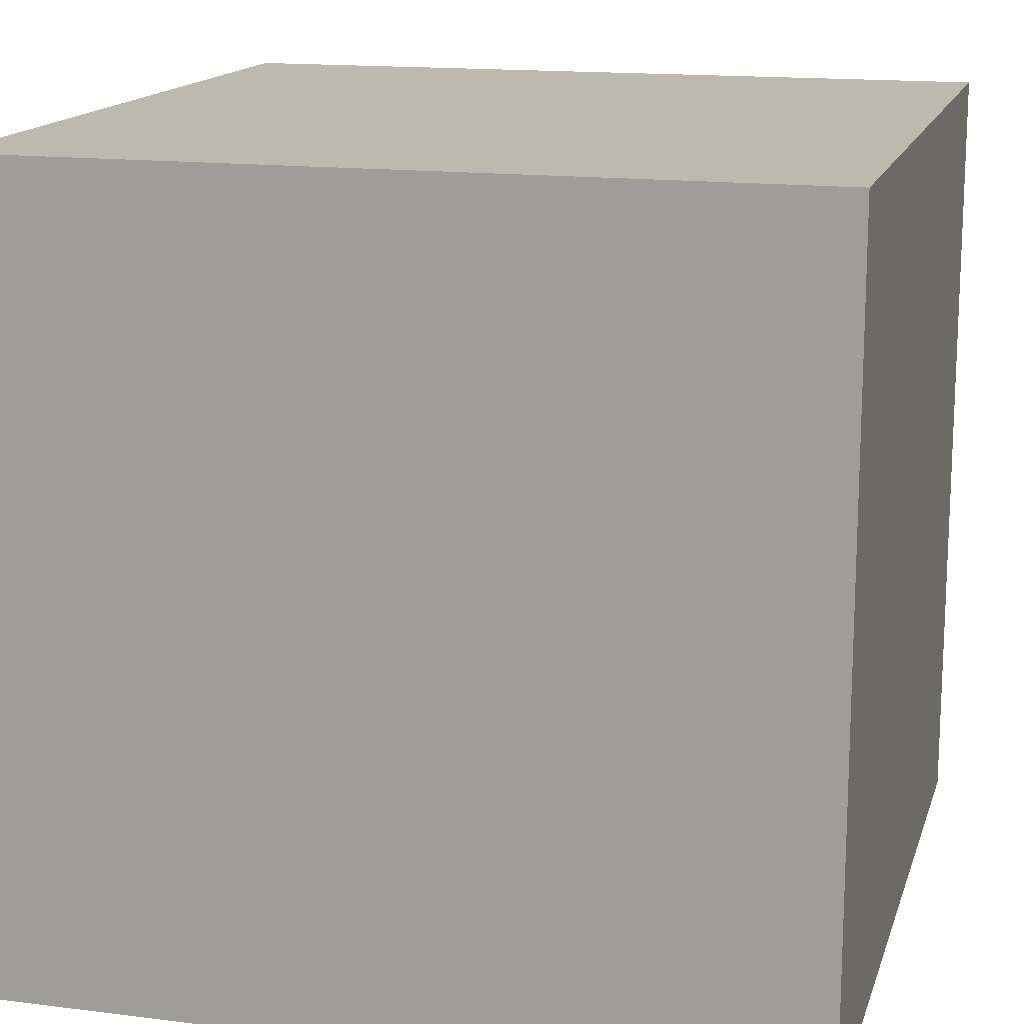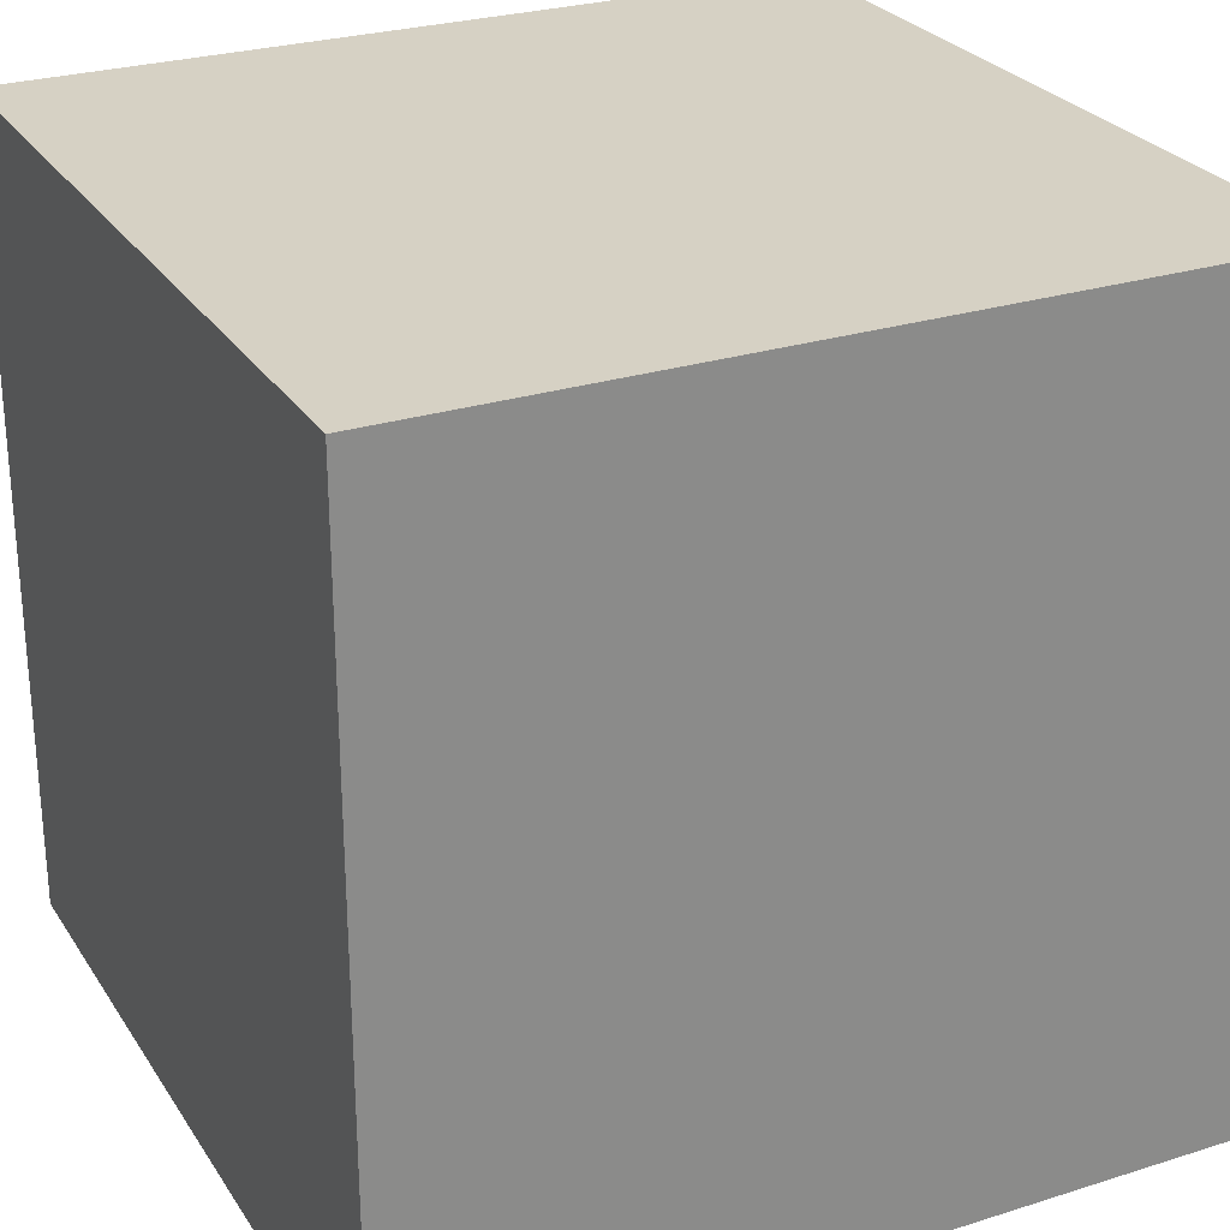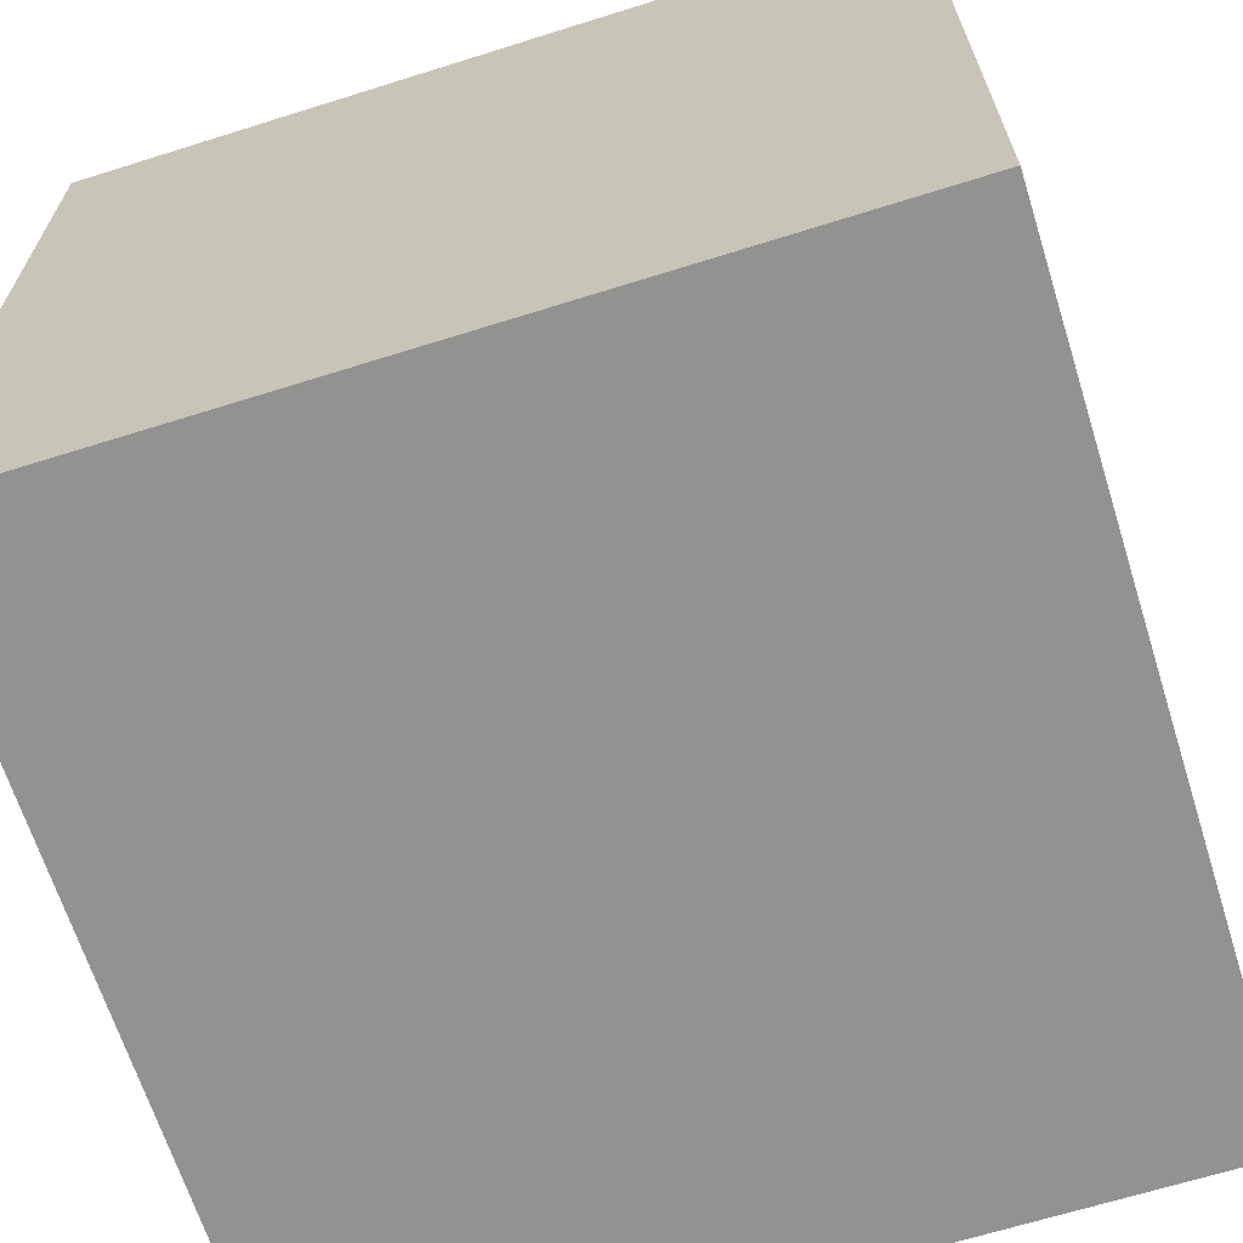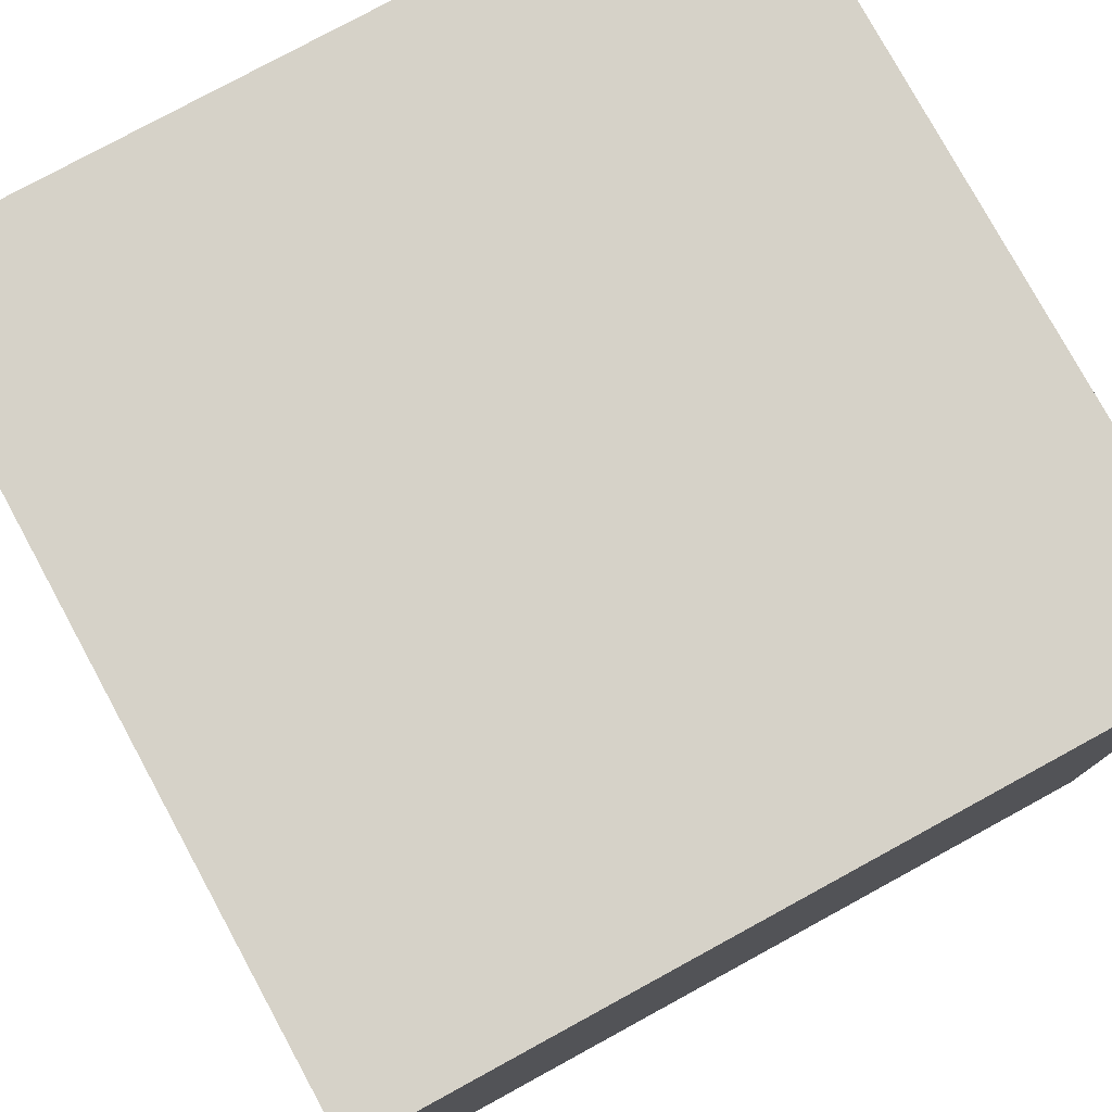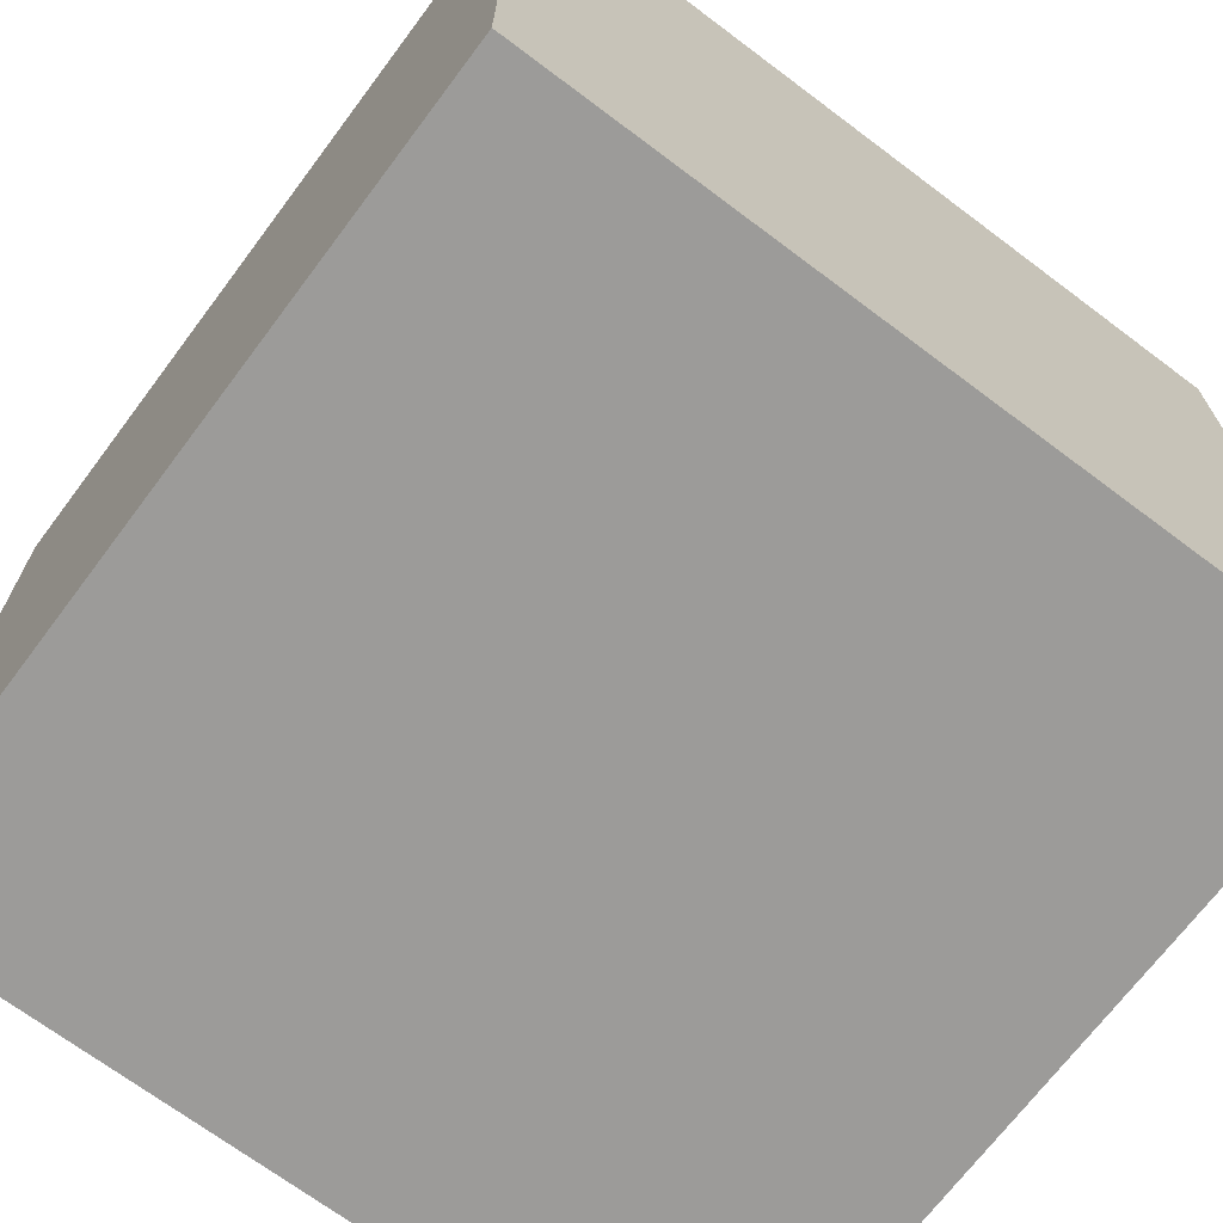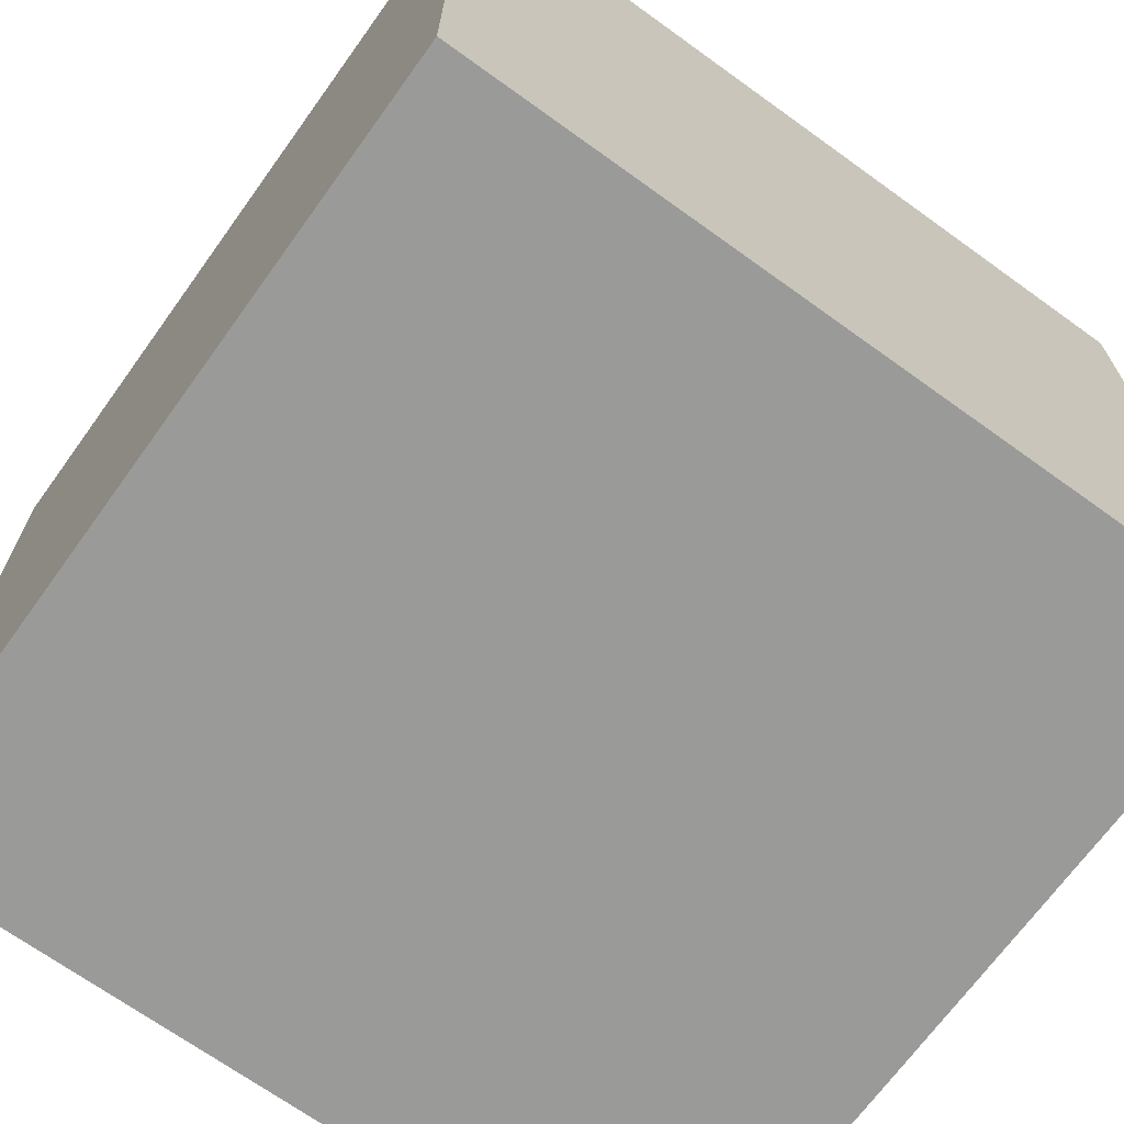
<metadata>
{"format":"obj","ext":"obj","renderer":"f3d","projection":"perspective","resolution":1024,"background":"white","views":[{"elev":15.3,"azim":105.0,"up":"+Y"},{"elev":26.9,"azim":-116.1,"up":"+Z"},{"elev":-66.3,"azim":107.5,"up":"+Y"},{"elev":78.2,"azim":-118.6,"up":"+Y"},{"elev":-69.9,"azim":53.1,"up":"+Z"},{"elev":-69.2,"azim":-35.8,"up":"+Y"}]}
</metadata>
<code>
o Cube.006
v 1 -1 -1
v 1 -1 1
v -1 -1 1
v -1 -1 -1
v -1 1 1
v 1 1 1
v -1 -1 1
v 1 -1 1
v -1 -1 1
v -1 -1 -1
v -1 1 1
v -1 1 -1
v 1 1 -1
v 1 1 1
v -1 1 1
v -1 1 -1
v 1 -1 -1
v 1 -1 1
v 1 1 -1
v 1 1 1
v -1 1 -1
v 1 1 -1
v -1 -1 -1
v 1 -1 -1
f 1 2 3 4
f 8 6 5 7
f 9 11 12 10
f 13 16 15 14
f 17 19 20 18
f 22 24 23 21

</code>
